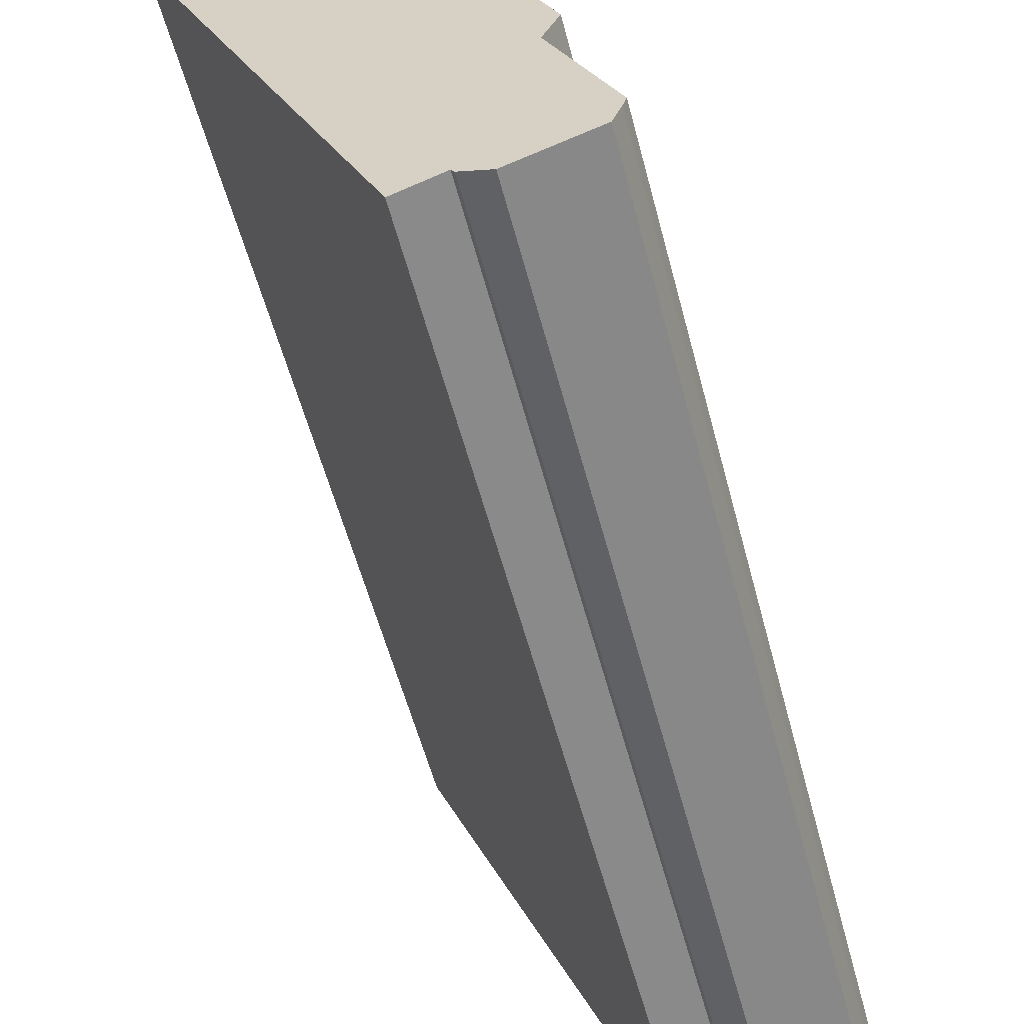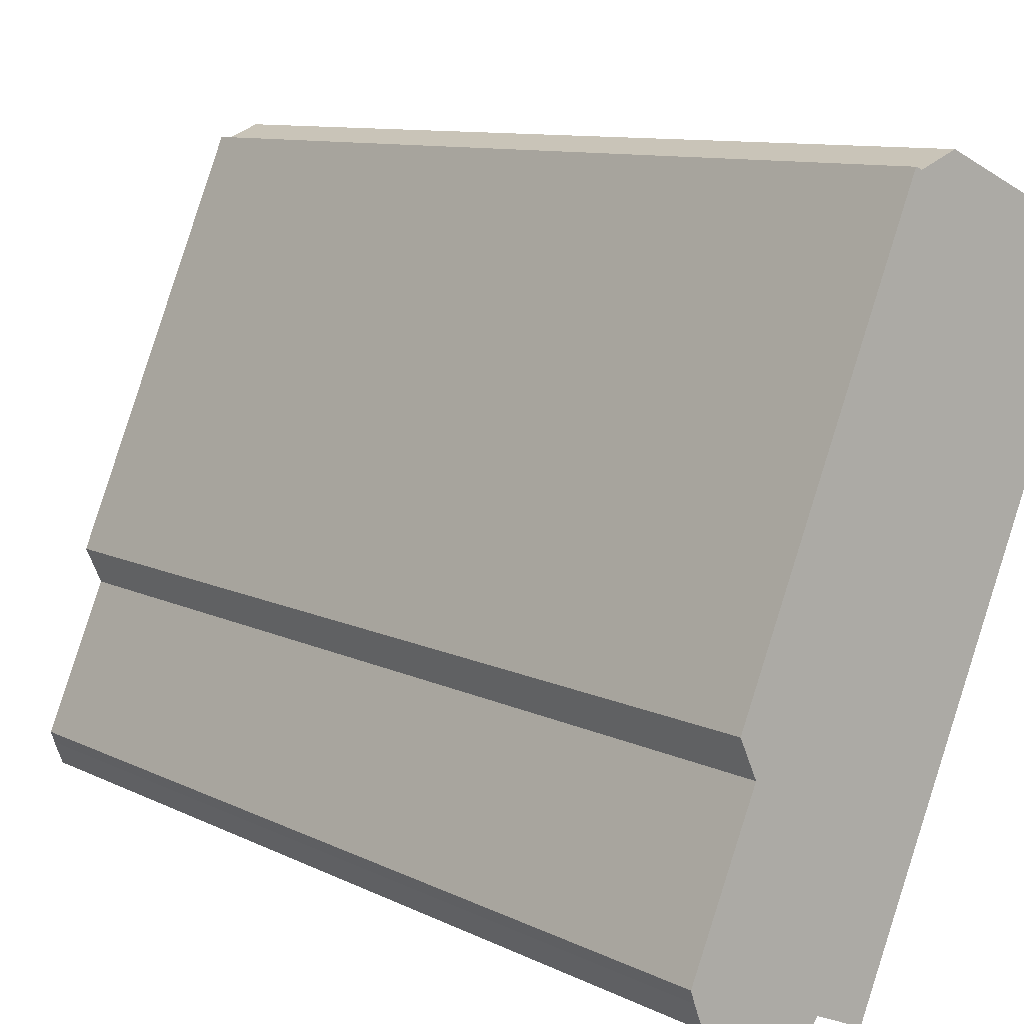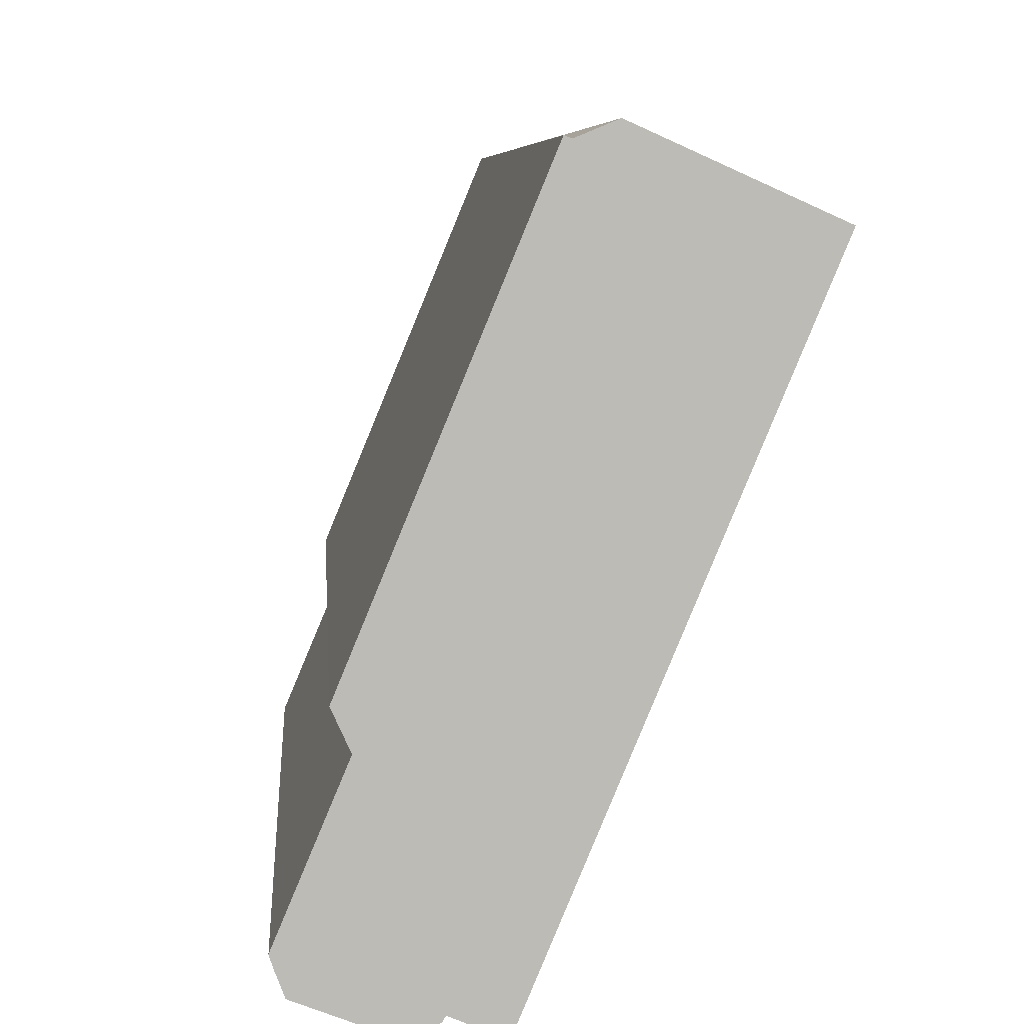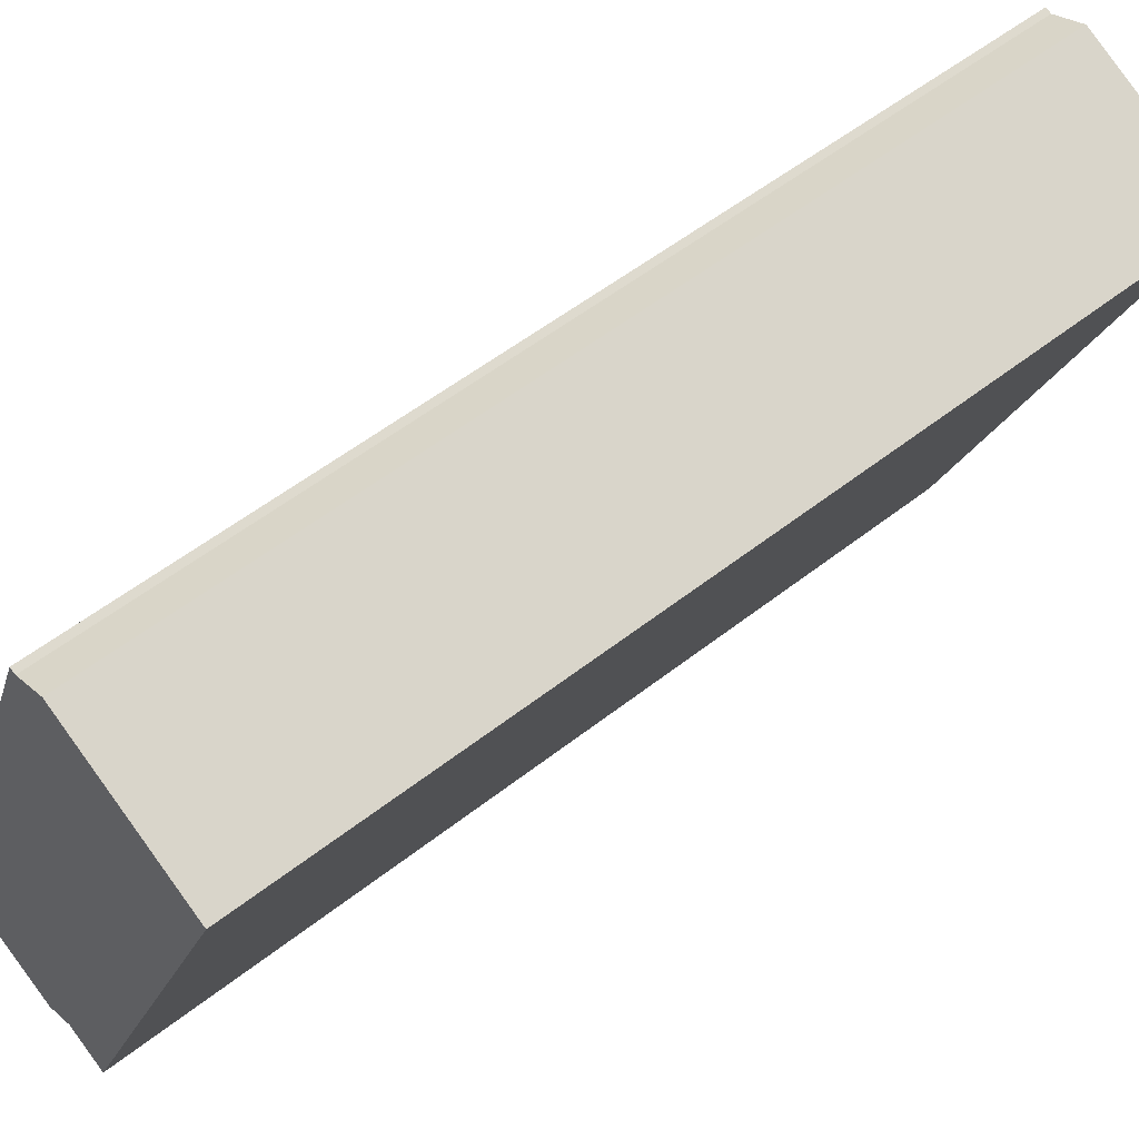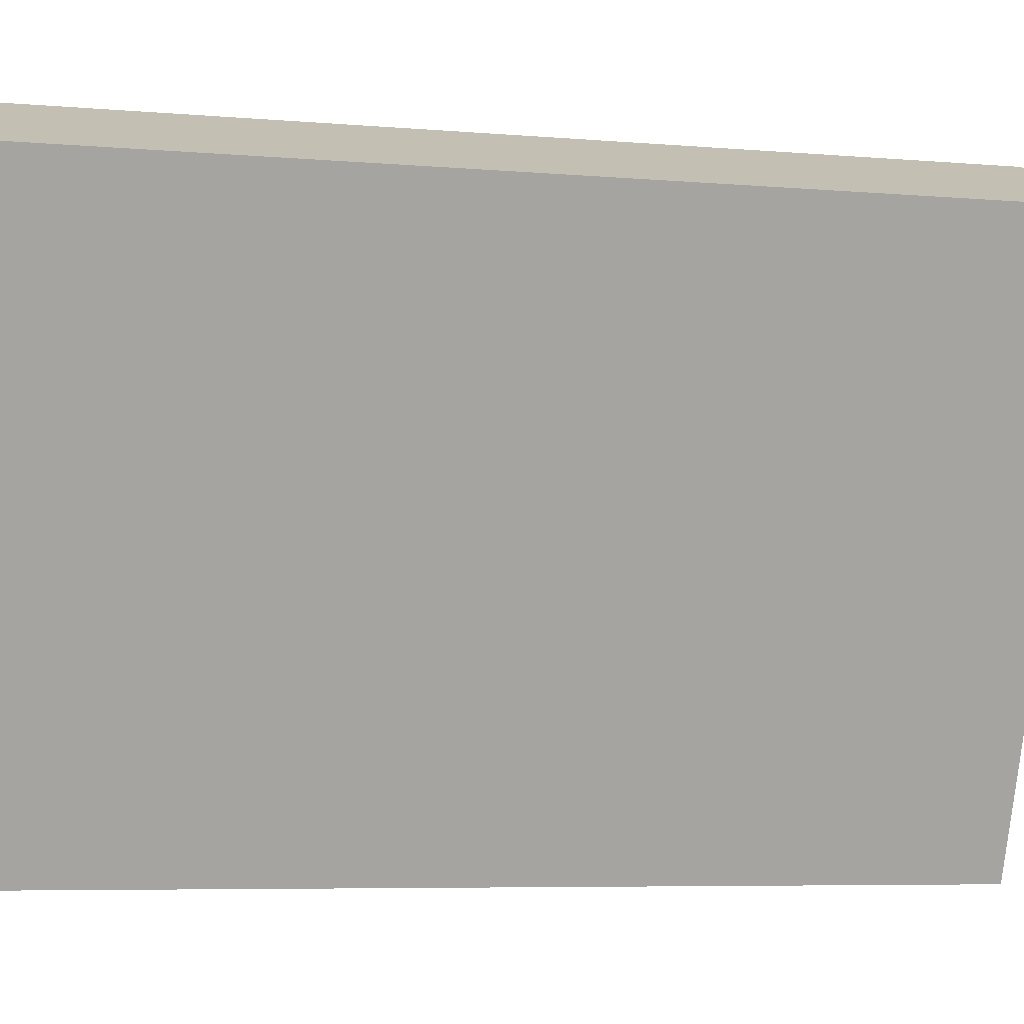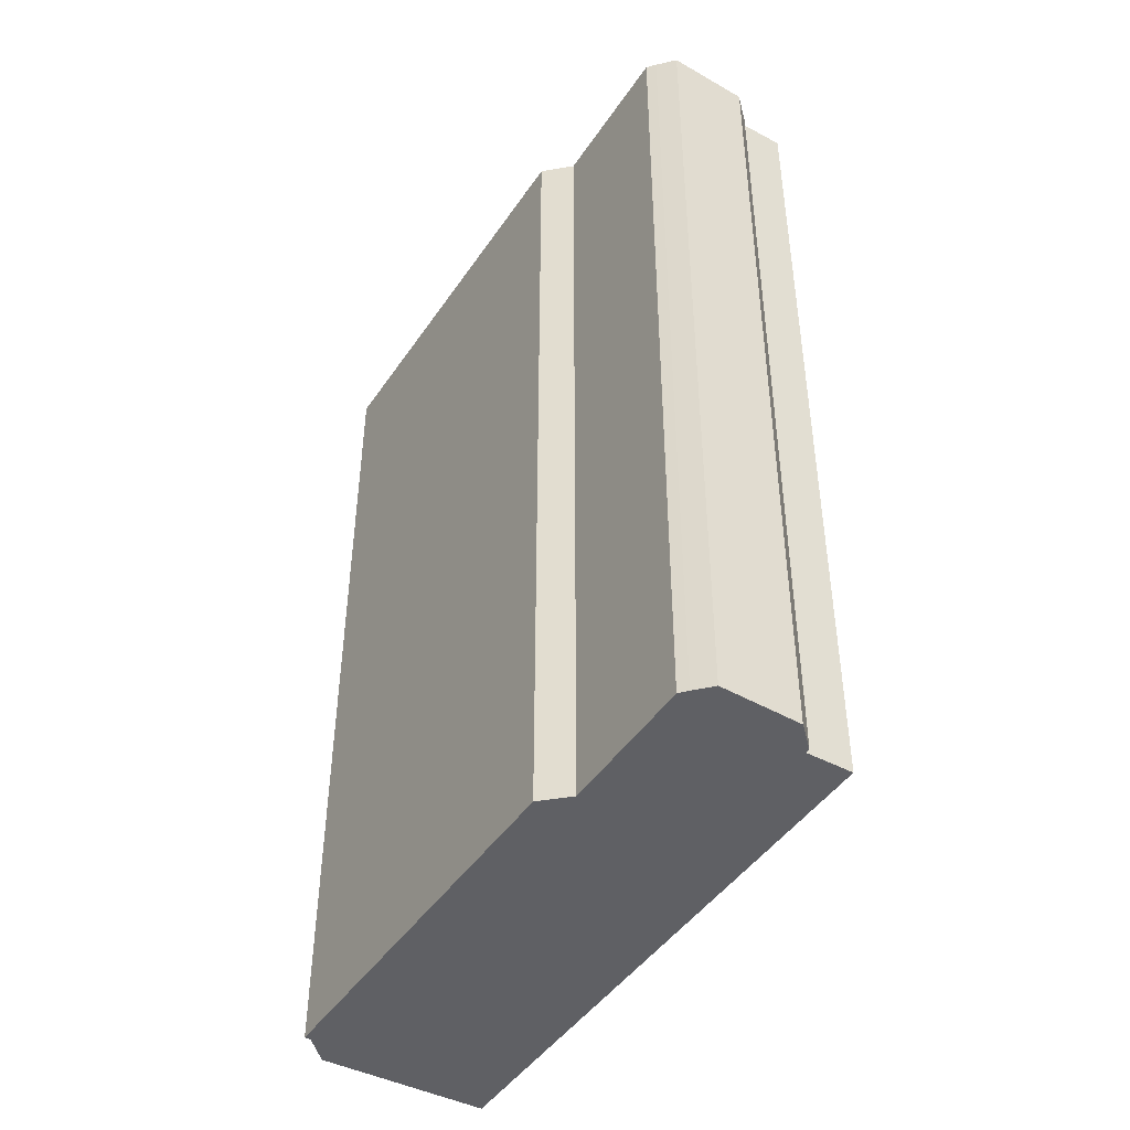
<metadata>
{"format":"obj","ext":"obj","renderer":"f3d","projection":"perspective","resolution":1024,"background":"white","views":[{"elev":-57.3,"azim":14.8,"up":"+Z"},{"elev":9.6,"azim":142.0,"up":"+Z"},{"elev":6.5,"azim":175.9,"up":"+Z"},{"elev":54.3,"azim":-129.9,"up":"+Z"},{"elev":-6.5,"azim":-104.0,"up":"+Z"},{"elev":-45.2,"azim":125.6,"up":"+Y"}]}
</metadata>
<code>
v  18.05 41.47 -23.07
v  15.56 41.47 -16.29
v  18.21 41.47 -22.59
v  17.8 41.47 -23.73
v  8.747 41.47 2.634
v  7.245 41.47 3.255
v  17.68 41.47 -24.04
v  14.09 41.47 -25.41
v  0 41.47 2.539e-15
v  14.07 41.47 -25.41
v  13.62 41.47 -25.23
v  12.8 41.47 -24.9
v  12.66 41.47 -24.68
v  5.418 41.47 -12.99
v  10.65 41.47 -25.53
v  13.62 41.47 -8.405
v  16.25 41.47 -14.77
v  9.02 41.47 2.737
v  18.05 1.413e-15 -23.07
v  17.68 1.472e-15 -24.04
v  17.8 1.453e-15 -23.73
v  18.21 1.383e-15 -22.59
v  9.02 -1.676e-16 2.737
v  16.25 9.042e-16 -14.77
v  13.62 5.147e-16 -8.405
v  14.09 1.556e-15 -25.41
v  14.07 1.556e-15 -25.41
v  12.8 1.525e-15 -24.9
v  13.62 1.545e-15 -25.23
v  12.66 1.511e-15 -24.68
v  10.65 1.563e-15 -25.53
v  0 0 0
v  5.418 7.953e-16 -12.99
v  15.56 9.974e-16 -16.29
v  7.245 -1.993e-16 3.255
v  8.747 -1.613e-16 2.634
g defaultobject
f 1 2 3
f 2 1 4
f 2 4 5
f 5 4 6
f 6 4 7
f 6 7 8
f 6 8 9
f 9 8 10
f 9 10 11
f 9 11 12
f 9 12 13
f 9 13 14
f 14 13 15
f 2 16 17
f 16 2 18
f 18 2 5
f 19 4 1
f 4 19 7
f 7 19 20
f 20 19 21
f 22 1 3
f 1 22 19
f 23 16 18
f 16 23 17
f 17 23 24
f 24 23 25
f 20 8 7
f 8 20 26
f 26 10 8
f 10 26 11
f 11 26 12
f 12 26 27
f 12 27 28
f 28 27 29
f 28 13 12
f 13 28 30
f 31 14 15
f 14 31 9
f 9 31 32
f 32 31 33
f 30 15 13
f 15 30 31
f 24 2 17
f 2 24 34
f 32 6 9
f 6 32 35
f 35 5 6
f 5 35 36
f 36 18 5
f 18 36 23
f 34 3 2
f 3 34 22
f 33 35 32
f 35 33 36
f 36 33 23
f 23 33 25
f 25 33 31
f 25 31 24
f 24 31 34
f 34 31 30
f 34 30 22
f 22 30 28
f 22 28 29
f 22 29 27
f 22 27 26
f 22 26 20
f 22 20 21
f 22 21 19

</code>
